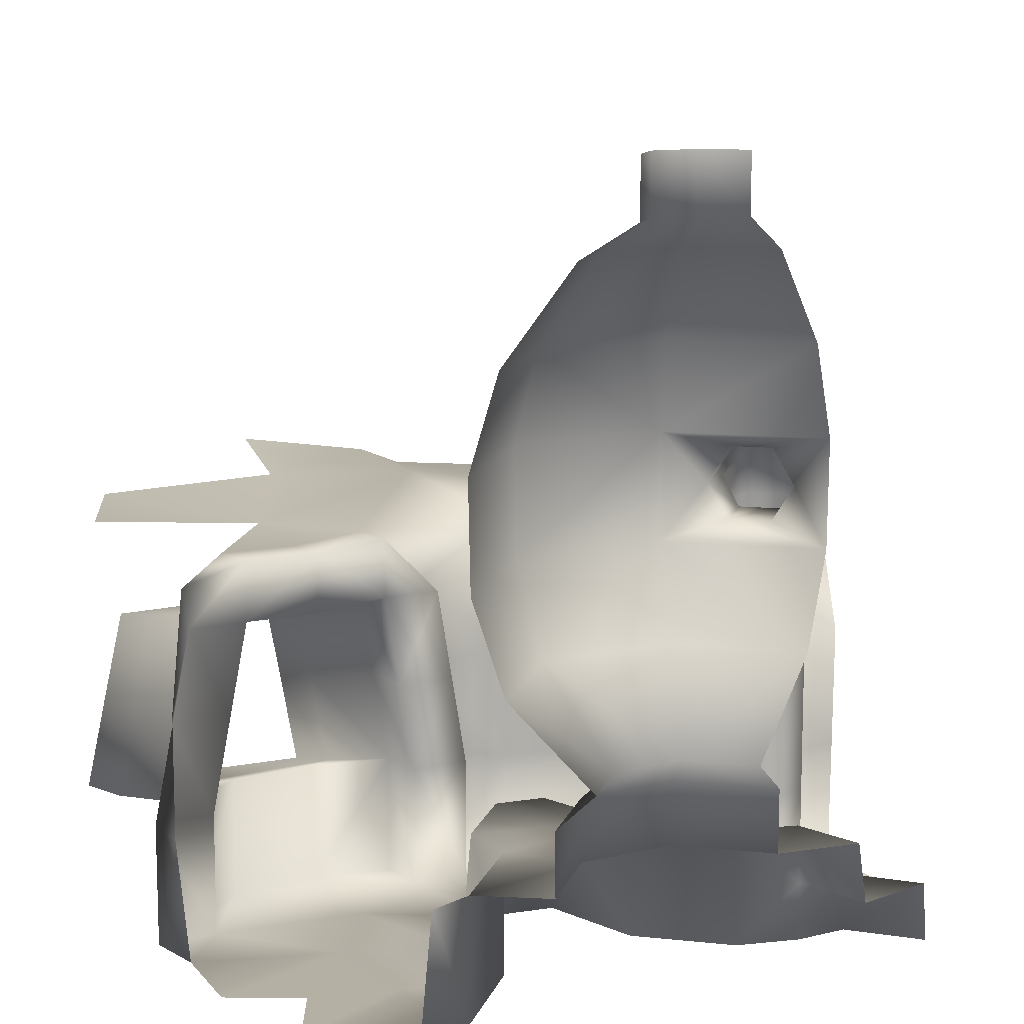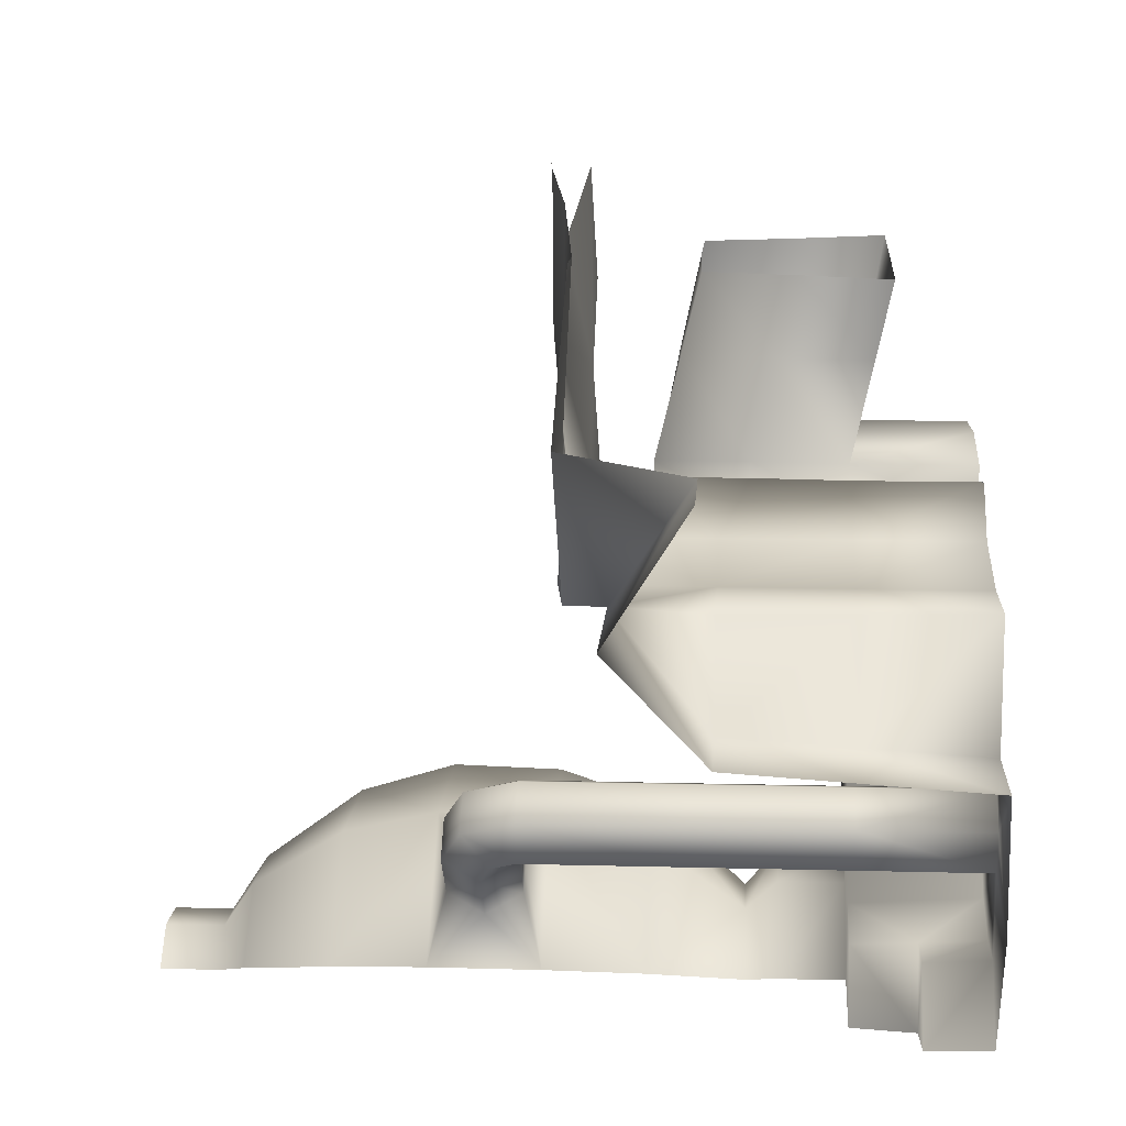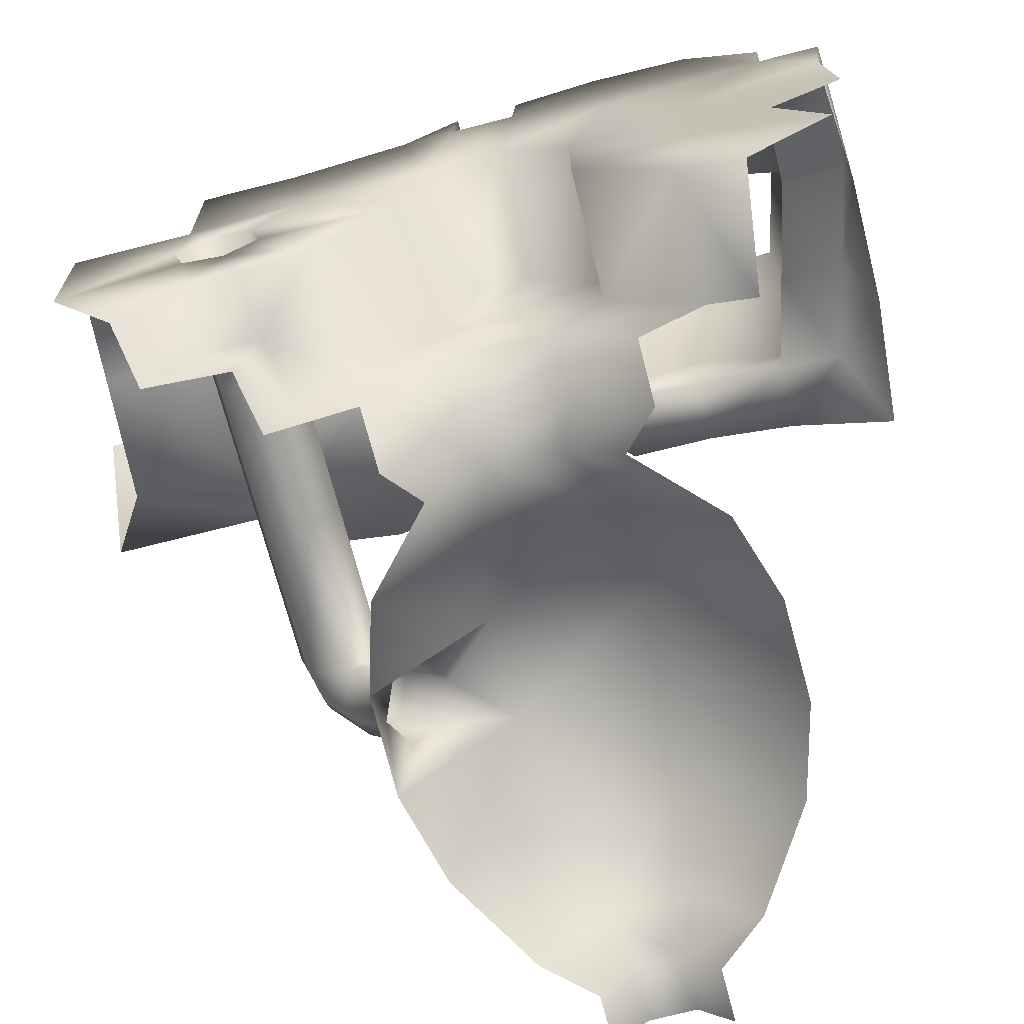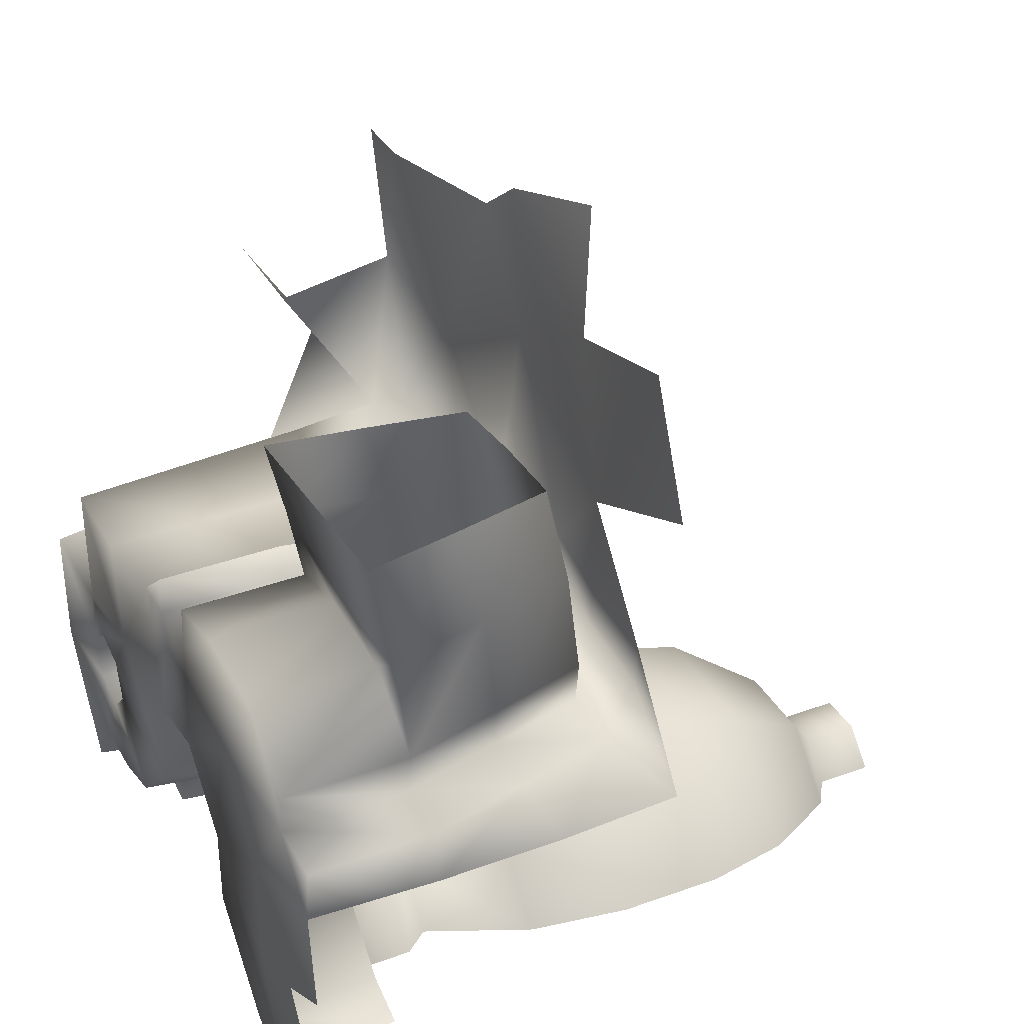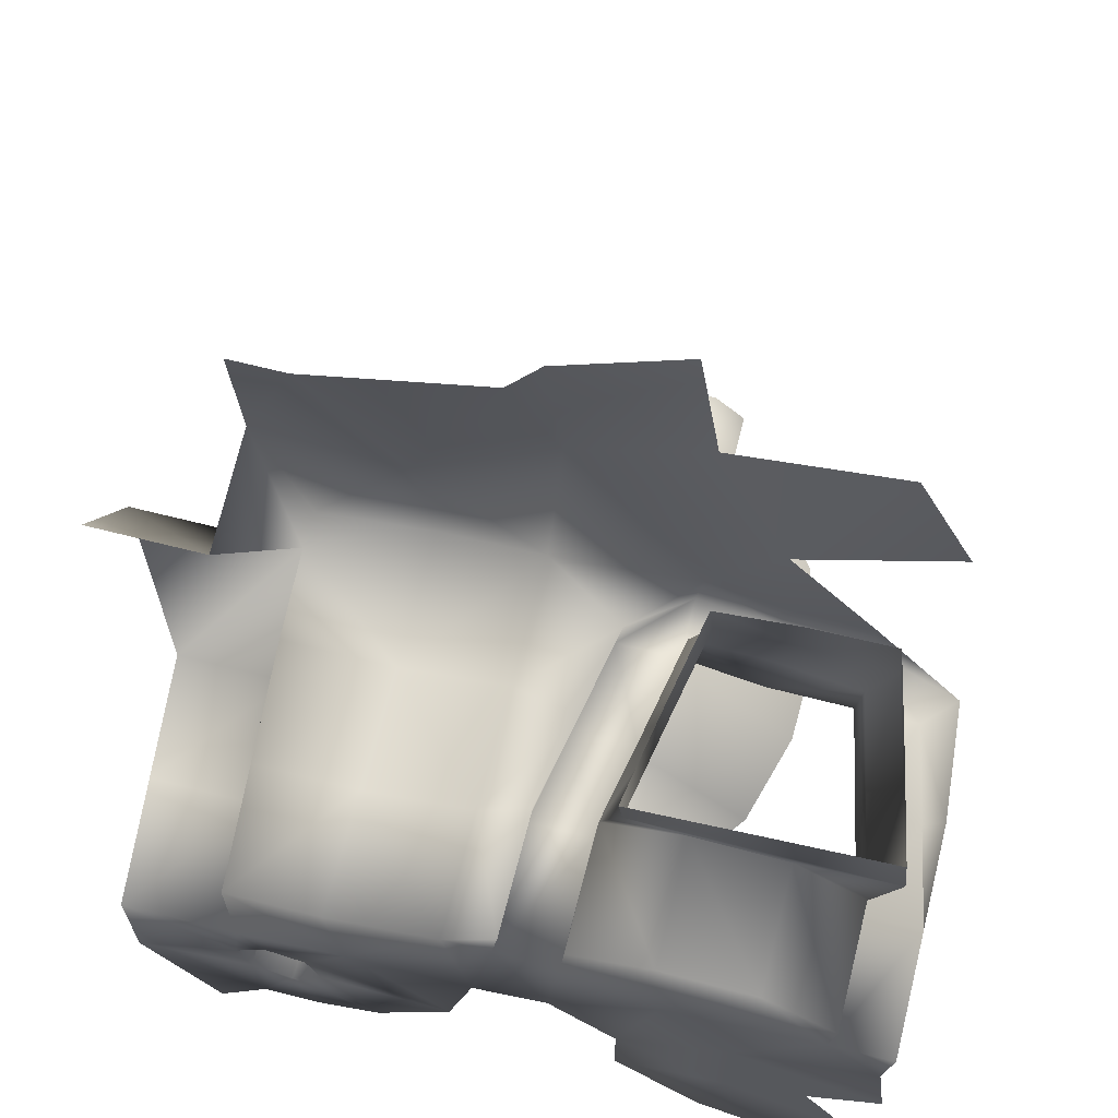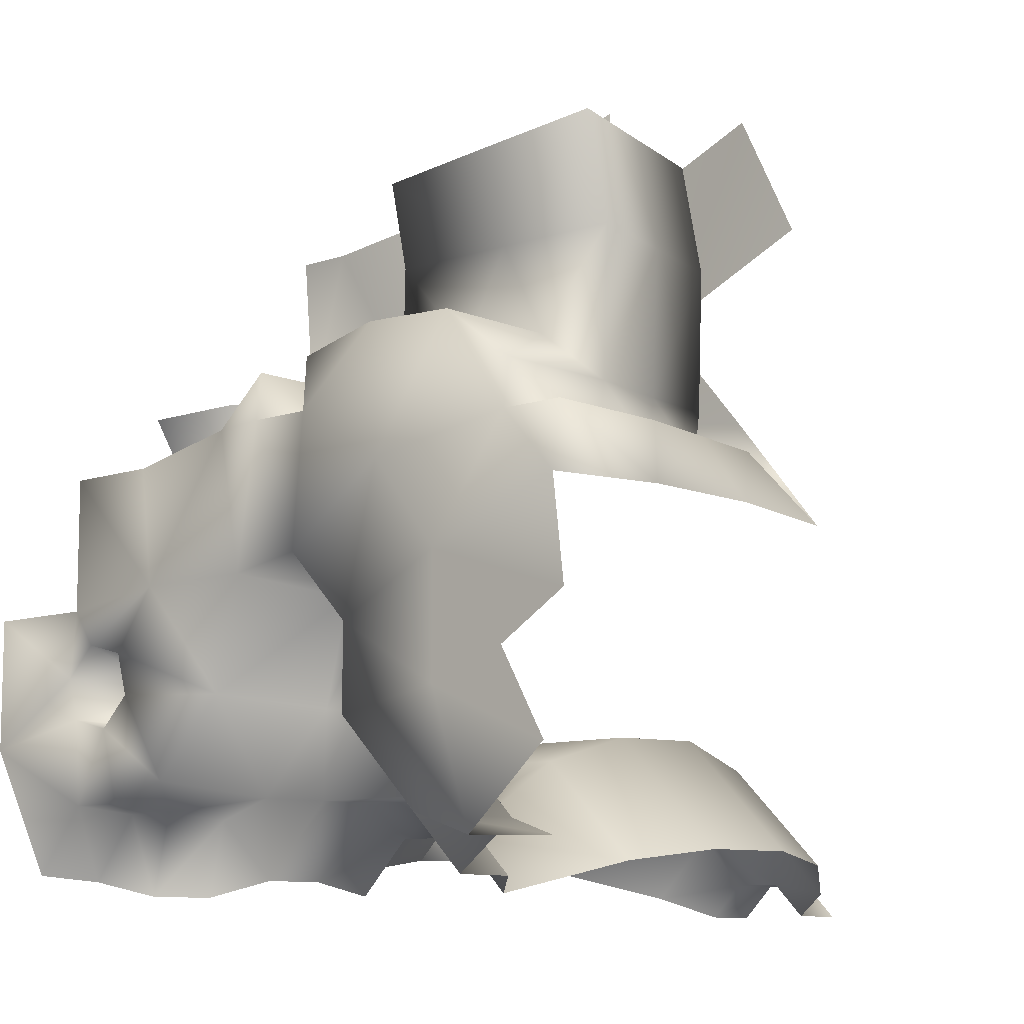
<metadata>
{"format":"obj","ext":"obj","renderer":"f3d","projection":"perspective","resolution":1024,"background":"white","views":[{"elev":11.4,"azim":149.4,"up":"+Y"},{"elev":11.8,"azim":-86.3,"up":"+Z"},{"elev":-68.9,"azim":14.4,"up":"+Z"},{"elev":35.7,"azim":64.1,"up":"+Z"},{"elev":66.2,"azim":14.3,"up":"+Z"},{"elev":-9.8,"azim":41.9,"up":"+Z"}]}
</metadata>
<code>
o hurricos.084_tex_72.301
v 4.22 1.149 -2.217
v 4.225 1.334 -2.509
v 5.94 1.44 -1.703
v 6.083 1.431 -1.99
v 5.592 2.185 -3.465
v 5.743 1.963 -3.402
v 5.803 1.741 -3.377
v 5.798 1.487 -3.379
v 5.731 1.26 -3.409
v 5.551 1.042 -3.483
v 5.442 2.185 -3.314
v 5.504 1.963 -3.164
v 5.53 1.741 -3.104
v 5.528 1.487 -3.11
v 5.5 1.26 -3.178
v 5.426 1.042 -3.356
v 5.229 2.185 -3.314
v 5.167 1.963 -3.164
v 5.141 1.741 -3.106
v 5.143 1.487 -3.11
v 5.171 1.26 -3.178
v 5.245 1.042 -3.356
v 5.079 2.185 -3.467
v 4.928 1.963 -3.404
v 4.868 1.741 -3.379
v 4.873 1.487 -3.381
v 4.94 1.26 -3.409
v 5.12 1.042 -3.483
v 5.474 2.264 -3.515
v 5.393 2.264 -3.432
v 5.278 2.264 -3.434
v 5.197 2.264 -3.515
v 5.632 0.9681 -3.448
v 5.632 0.8154 -3.448
v 5.458 0.9681 -3.277
v 5.458 0.8154 -3.277
v 5.213 0.9681 -3.277
v 5.213 0.8154 -3.277
v 5.042 0.9681 -3.451
v 5.042 0.8154 -3.451
v 5.474 2.403 -3.515
v 5.197 2.403 -3.515
v 5.278 2.403 -3.434
v 5.393 2.403 -3.432
v 4.87 1.612 -3.254
v 4.979 1.699 -3.145
v 5.014 1.612 -3.11
v 4.979 1.528 -3.145
v 5.734 1.408 -2.398
v 5.542 1.417 -2.372
v 5.715 1.422 -2.164
v 5.935 1.417 -2.423
v 5.18 1.436 -2.472
v 5.393 1.269 -2.372
v 5.18 1.112 -2.472
v 5.352 1.042 -2.365
v 5.308 0.8154 -2.361
v 5.18 0.8154 -2.472
v 6.069 1.269 -2.527
v 5.921 1.269 -2.527
v 5.921 1.417 -2.527
v 5.525 1.269 -2.474
v 5.377 1.269 -2.474
v 5.525 1.417 -2.474
v 6.153 1.408 -2.685
v 5.972 1.042 -2.534
v 6.12 1.042 -2.534
v 6.171 0.8154 -2.541
v 6.023 0.8154 -2.541
v 6.178 1.112 -2.673
v 5.72 1.408 -2.502
v 5.72 1.26 -2.502
v 5.484 1.042 -2.469
v 5.336 1.042 -2.469
v 5.442 0.8154 -2.465
v 5.294 0.8154 -2.465
v 6.178 0.8154 -2.673
v 4.637 1.334 -2.509
v 4.637 1.426 -2.509
v 4.917 1.454 -2.525
v 4.917 1.112 -2.525
v 4.646 1.112 -2.525
v 4.917 0.8154 -2.525
v 6.18 1.408 -2.916
v 4.873 1.44 -2.189
v 5.088 1.45 -1.724
v 5.204 1.482 -2.011
v 4.648 1.408 -1.794
v 5.532 1.477 -1.849
v 5.164 1.482 -1.655
v 5.47 1.524 -1.558
v 5.442 0.5191 -2.465
v 5.294 0.5191 -2.465
v 6.153 0.5191 -2.685
v 6.171 0.5191 -2.541
v 6.037 0.8154 -2.437
v 6.023 0.5191 -2.541
v 6.037 0.5191 -2.437
v 5.451 0.8154 -2.347
v 5.451 0.5191 -2.347
v 5.308 0.5191 -2.361
v 5.18 0.5191 -2.472
v 4.669 0.8154 -2.525
v 4.917 0.5191 -2.525
v 4.692 0.5191 -2.525
v 5.643 0.8154 -2.3
v 5.643 0.5191 -2.3
v 5.866 0.8154 -2.31
v 5.866 0.5191 -2.31
v 6.18 0.5191 -2.916
v 4.613 0.6672 -3.448
v 4.731 0.6672 -3.296
v 4.861 0.6672 -3.296
v 4.815 0.6672 -3.485
v 4.882 0.8154 -3.31
v 4.838 0.8154 -3.485
v 4.718 0.5191 -3.282
v 4.847 0.5191 -3.282
v 4.593 0.5191 -3.437
v 5 0.5191 -3.238
v 5.025 0.8154 -3.263
v 5.22 0.8154 -3.071
v 5.569 0.8154 -2.974
v 5.572 0.8154 -3.127
v 5.282 0.8154 -2.826
v 5.405 0.8154 -2.807
v 5.78 0.8154 -3.335
v 5.893 0.8154 -3.374
v 5.18 0.5191 -3.057
v 5.241 0.5191 -2.798
v 5.414 0.5191 -2.768
v 5.572 0.5191 -2.93
v 5.572 0.5191 -3.127
v 5.93 0.5191 -3.386
v 5.78 0.5191 -3.335
v 4.421 0.5191 -3.141
v 5.495 1.042 -2.351
v 5.537 1.269 -2.358
v 5.731 1.26 -2.347
v 5.935 1.269 -2.421
v 5.986 1.042 -2.43
v 5.808 0.7598 -2.118
v 6.095 0.7598 -2.12
v 5.798 0.7182 -1.902
v 6.078 0.7182 -1.879
v 5.509 0.7182 -1.928
v 5.511 0.7598 -2.115
v 6.044 0.9866 -2.12
v 6.03 0.9403 -1.884
v 5.548 0.9403 -1.923
v 5.553 0.9866 -2.115
v 5.993 1.209 -2.12
v 5.979 1.163 -1.886
v 5.794 1.213 -2.118
v 5.785 1.167 -1.902
v 5.595 1.209 -2.115
v 5.59 1.163 -1.921
v 4.704 0.5191 -3.085
v 4.421 0.5191 -2.833
v 4.676 0.5191 -2.988
v 4.801 0.5191 -3.11
v 4.692 0.5191 -2.833
v 4.748 0.5191 -2.916
v 4.873 0.5191 -3.039
v 4.845 0.5191 -2.942
v 4.949 0.5191 -2.798
v 5.662 0.5191 -2.594
v 5.828 0.5191 -2.803
v 6.016 0.5191 -3.016
v 5.828 0.5191 -3.08
v 6.127 0.5191 -3.21
v 4.507 1.408 -1.794
v 4.507 1.44 -2.166
v 4.507 1.149 -2.217
v 4.704 0.8154 -3.085
v 4.676 0.8154 -2.988
v 4.748 0.8154 -2.916
v 4.845 0.8154 -2.942
v 4.873 0.8154 -3.039
v 4.801 0.8154 -3.11
v 4.907 1.699 -3.217
v 4.907 1.528 -3.217
v 4.863 1.588 -2.96
v 4.873 1.528 -3.039
v 4.907 1.612 -3.004
v 4.845 1.528 -2.942
v 4.72 1.588 -3.104
v 4.801 1.528 -3.11
v 4.704 1.528 -3.085
v 4.766 1.612 -3.147
v 4.785 1.649 -2.953
v 4.873 1.699 -3.039
v 4.748 1.528 -2.916
v 4.713 1.649 -3.025
v 4.676 1.528 -2.988
v 4.801 1.699 -3.11
v 4.801 1.172 -3.11
v 4.704 1.172 -3.085
v 4.873 1.172 -3.039
v 4.845 1.172 -2.942
v 4.748 1.172 -2.916
v 4.676 1.172 -2.988
v 4.398 0.8154 -2.807
v 4.669 0.8154 -2.807
v 4.375 1.112 -2.782
v 4.646 1.112 -2.782
f 6 11 12
f 6 13 7
f 7 14 8
f 8 15 9
f 9 16 10
f 12 17 18
f 12 19 13
f 14 19 20
f 20 15 14
f 15 22 16
f 17 24 18
f 24 19 18
f 20 27 21
f 22 27 28
f 30 5 29
f 30 17 11
f 31 23 17
f 33 16 35
f 34 35 36
f 35 22 37
f 36 37 38
f 39 22 28
f 38 39 40
f 43 32 31
f 44 31 30
f 41 30 29
f 45 25 26
f 19 46 47
f 20 19 47
f 47 48 20
f 49 50 51
f 51 52 49
f 53 50 54
f 55 54 56
f 58 56 57
f 59 60 61
f 62 63 64
f 52 65 61
f 67 69 66
f 59 66 60
f 70 59 65
f 71 60 72
f 61 49 52
f 71 62 64
f 71 50 49
f 64 54 50
f 63 73 74
f 63 56 54
f 74 75 76
f 74 57 56
f 65 59 61
f 77 67 70
f 78 79 80
f 81 53 55
f 81 78 80
f 81 58 83
f 53 80 85
f 86 85 88
f 87 53 85
f 87 51 50
f 51 3 4
f 90 89 87
f 90 87 86
f 75 93 76
f 95 77 94
f 69 98 96
f 99 92 75
f 76 101 57
f 58 101 102
f 68 97 69
f 103 81 83
f 83 102 104
f 105 83 104
f 99 107 100
f 106 109 107
f 108 98 109
f 112 114 111
f 114 115 116
f 118 112 117
f 117 111 119
f 120 113 118
f 115 40 116
f 121 38 40
f 123 124 122
f 36 122 124
f 122 126 123
f 127 36 124
f 129 125 122
f 129 121 120
f 113 121 115
f 132 126 131
f 133 123 132
f 131 125 130
f 135 128 127
f 135 124 133
f 75 137 99
f 73 138 137
f 72 138 62
f 72 140 139
f 66 96 141
f 60 141 140
f 108 143 96
f 147 106 99
f 146 142 147
f 108 106 142
f 142 145 143
f 148 96 143
f 143 149 148
f 147 150 146
f 99 151 147
f 152 141 148
f 153 148 149
f 154 140 152
f 153 154 152
f 156 139 154
f 157 154 155
f 137 156 151
f 151 157 150
f 117 136 158
f 160 136 159
f 161 117 158
f 162 160 159
f 161 120 118
f 129 164 165
f 120 164 129
f 129 166 130
f 166 163 162
f 105 166 162
f 93 130 102
f 102 166 104
f 93 131 130
f 131 92 167
f 102 101 93
f 97 95 94
f 107 109 167
f 92 107 167
f 109 97 167
f 97 168 167
f 168 110 169
f 132 167 168
f 169 170 168
f 171 170 169
f 135 170 134
f 170 132 168
f 173 78 174
f 173 79 78
f 174 2 1
f 79 85 80
f 88 173 172
f 158 176 175
f 176 163 177
f 163 178 177
f 165 179 178
f 164 180 179
f 161 175 180
f 25 45 181
f 26 182 45
f 48 26 20
f 46 25 181
f 183 184 185
f 183 186 184
f 187 188 189
f 190 188 187
f 183 192 191
f 191 186 183
f 195 191 194
f 196 191 192
f 187 196 190
f 189 194 187
f 190 182 188
f 188 48 184
f 184 47 185
f 192 47 46
f 192 181 196
f 190 181 45
f 197 189 188
f 180 198 197
f 199 188 184
f 179 197 199
f 200 184 186
f 178 199 200
f 201 186 193
f 177 200 201
f 202 193 195
f 176 201 202
f 198 195 189
f 175 202 198
f 159 204 162
f 105 204 103
f 203 206 204
f 103 206 82
f 82 206 78
f 205 78 206
f 6 5 11
f 6 12 13
f 7 13 14
f 8 14 15
f 9 15 16
f 12 11 17
f 12 18 19
f 14 13 19
f 20 21 15
f 15 21 22
f 17 23 24
f 24 25 19
f 20 26 27
f 22 21 27
f 30 11 5
f 30 31 17
f 31 32 23
f 33 10 16
f 34 33 35
f 35 16 22
f 36 35 37
f 39 37 22
f 38 37 39
f 43 42 32
f 44 43 31
f 41 44 30
f 55 53 54
f 58 55 56
f 67 68 69
f 59 67 66
f 70 67 59
f 71 61 60
f 61 71 49
f 71 72 62
f 71 64 50
f 64 63 54
f 63 62 73
f 63 74 56
f 74 73 75
f 74 76 57
f 77 68 67
f 81 80 53
f 81 82 78
f 81 55 58
f 86 87 85
f 87 50 53
f 87 89 51
f 51 89 3
f 90 91 89
f 75 92 93
f 95 68 77
f 69 97 98
f 99 100 92
f 76 93 101
f 58 57 101
f 68 95 97
f 103 82 81
f 83 58 102
f 105 103 83
f 99 106 107
f 106 108 109
f 108 96 98
f 112 113 114
f 114 113 115
f 118 113 112
f 117 112 111
f 115 121 40
f 121 122 38
f 36 38 122
f 122 125 126
f 127 34 36
f 129 130 125
f 129 122 121
f 113 120 121
f 132 123 126
f 133 124 123
f 131 126 125
f 135 134 128
f 135 127 124
f 75 73 137
f 73 62 138
f 72 139 138
f 72 60 140
f 66 69 96
f 60 66 141
f 108 142 143
f 147 142 106
f 146 144 142
f 142 144 145
f 148 141 96
f 143 145 149
f 147 151 150
f 99 137 151
f 152 140 141
f 153 152 148
f 154 139 140
f 153 155 154
f 156 138 139
f 157 156 154
f 137 138 156
f 151 156 157
f 117 119 136
f 160 158 136
f 161 118 117
f 162 163 160
f 120 161 164
f 129 165 166
f 166 165 163
f 105 104 166
f 102 130 166
f 93 92 131
f 92 100 107
f 109 98 97
f 97 94 168
f 168 94 110
f 132 131 167
f 171 134 170
f 135 133 170
f 170 133 132
f 174 78 2
f 79 173 85
f 88 85 173
f 158 160 176
f 176 160 163
f 163 165 178
f 165 164 179
f 164 161 180
f 161 158 175
f 48 182 26
f 46 19 25
f 183 185 192
f 191 193 186
f 195 193 191
f 196 194 191
f 187 194 196
f 189 195 194
f 190 45 182
f 188 182 48
f 184 48 47
f 192 185 47
f 192 46 181
f 190 196 181
f 197 198 189
f 180 175 198
f 199 197 188
f 179 180 197
f 200 199 184
f 178 179 199
f 201 200 186
f 177 178 200
f 202 201 193
f 176 177 201
f 198 202 195
f 175 176 202
f 159 203 204
f 105 162 204
f 203 205 206
f 103 204 206
f 205 2 78
l 65 84

</code>
